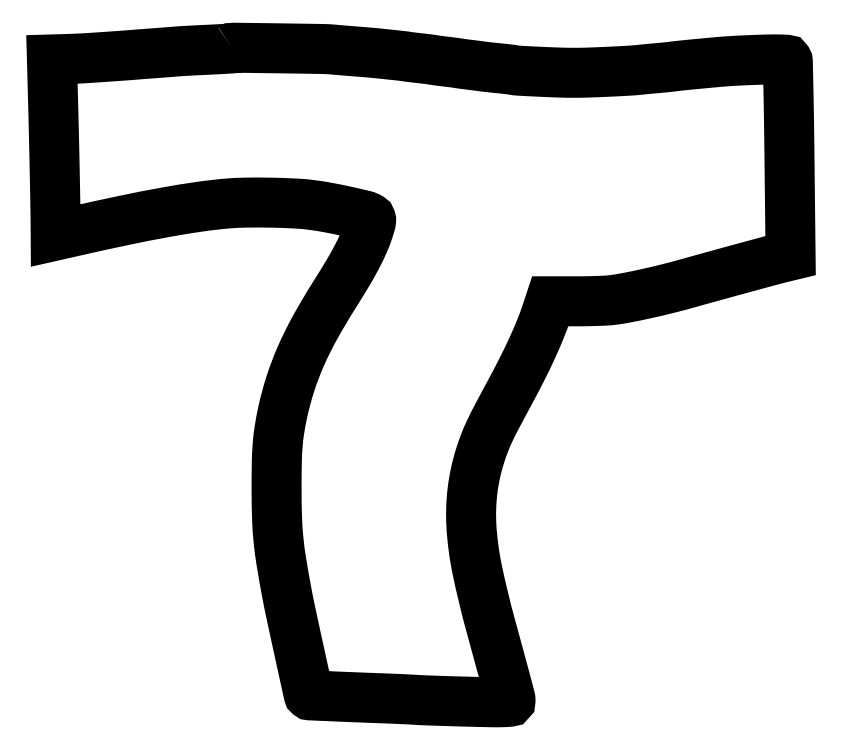
<metadata>
{"format":"dxf","ext":"dxf","renderer":"ezdxf+matplotlib","layout":"modelspace","background":"white","min_lineweight":24,"dpi":150}
</metadata>
<code>
0
SECTION
2
ENTITIES
0
POLYLINE
8
0
66
1
70
1
0
VERTEX
8
0
10
108.8
20
395.5
42
-0.1635
0
VERTEX
8
0
10
108.5
20
395.4
42
-0.000342
0
VERTEX
8
0
10
104.2
20
395.1
42
-0.00229
0
VERTEX
8
0
10
99.27
20
394.8
42
-0.001413
0
VERTEX
8
0
10
93.5
20
394.6
42
0.001058
0
VERTEX
8
0
10
87.5
20
394.3
42
0.001284
0
VERTEX
8
0
10
81.88
20
394
42
0.001082
0
VERTEX
8
0
10
77.15
20
393.7
42
0.008924
0
VERTEX
8
0
10
75
20
393.5
42
-0.003408
0
VERTEX
8
0
10
73.09
20
393.4
42
-0.000803
0
VERTEX
8
0
10
69.88
20
393.1
42
-0.000827
0
VERTEX
8
0
10
66.2
20
392.8
42
-0.000814
0
VERTEX
8
0
10
62.5
20
392.5
42
0.00057
0
VERTEX
8
0
10
58.75
20
392.3
42
0.000535
0
VERTEX
8
0
10
54.92
20
392
42
0.000532
0
VERTEX
8
0
10
51.52
20
391.7
42
0.001849
0
VERTEX
8
0
10
49.33
20
391.5
42
-0.003337
0
VERTEX
8
0
10
44.91
20
391.2
42
-0.000541
0
VERTEX
8
0
10
36.34
20
390.6
42
-0.000645
0
VERTEX
8
0
10
27.28
20
389.9
42
-0.001227
0
VERTEX
8
0
10
20
20
389.5
42
-0.003969
0
VERTEX
8
0
10
17.74
20
389.3
42
-0.001422
0
VERTEX
8
0
10
14.51
20
389.2
42
-0.001411
0
VERTEX
8
0
10
10.96
20
389.1
42
-0.00167
0
VERTEX
8
0
10
7.613
20
389
42
0
0
VERTEX
8
0
10
-0.2733
20
388.7
42
0
0
VERTEX
8
0
10
0.4676
20
361.6
42
-0.001078
0
VERTEX
8
0
10
0.9565
20
342.2
42
-0.000725
0
VERTEX
8
0
10
1.435
20
320
42
-0.000677
0
VERTEX
8
0
10
1.821
20
299.4
42
-0.002734
0
VERTEX
8
0
10
1.97
20
286.9
42
0
0
VERTEX
8
0
10
2
20
282.3
42
0
0
VERTEX
8
0
10
14.75
20
285.2
42
-0.004014
0
VERTEX
8
0
10
43.91
20
291.5
42
-0.006996
0
VERTEX
8
0
10
68.19
20
296.3
42
-0.008392
0
VERTEX
8
0
10
88.55
20
299.6
42
-0.01471
0
VERTEX
8
0
10
105.5
20
301.6
42
-0.01801
0
VERTEX
8
0
10
117
20
302.2
42
-0.008224
0
VERTEX
8
0
10
132.1
20
302.1
42
-0.008151
0
VERTEX
8
0
10
146.9
20
301.6
42
-0.02076
0
VERTEX
8
0
10
157.7
20
300.6
42
-0.01295
0
VERTEX
8
0
10
167.1
20
299.1
42
-0.007935
0
VERTEX
8
0
10
178.2
20
296.8
42
-0.004762
0
VERTEX
8
0
10
188.7
20
294.4
42
-0.08005
0
VERTEX
8
0
10
191.9
20
293.1
42
-0.1718
0
VERTEX
8
0
10
192.5
20
292.3
42
-0.1095
0
VERTEX
8
0
10
192.7
20
291.1
42
-0.04639
0
VERTEX
8
0
10
192.3
20
289.2
42
-0.007312
0
VERTEX
8
0
10
191.1
20
285.5
42
-0.02466
0
VERTEX
8
0
10
188.2
20
277.7
42
-0.01737
0
VERTEX
8
0
10
184.1
20
269.3
42
-0.01354
0
VERTEX
8
0
10
178.4
20
259.2
42
-0.006113
0
VERTEX
8
0
10
170.5
20
246.4
42
0.01428
0
VERTEX
8
0
10
158.8
20
226.7
42
0.02323
0
VERTEX
8
0
10
150.2
20
209.3
42
0.02578
0
VERTEX
8
0
10
143.9
20
192.5
42
0.02469
0
VERTEX
8
0
10
139.2
20
175
42
0.01454
0
VERTEX
8
0
10
137.3
20
164.8
42
0.01953
0
VERTEX
8
0
10
136.2
20
155.4
42
0.01486
0
VERTEX
8
0
10
135.7
20
144.2
42
0.004714
0
VERTEX
8
0
10
135.6
20
127.5
42
0.007878
0
VERTEX
8
0
10
135.9
20
111.1
42
0.01638
0
VERTEX
8
0
10
136.7
20
98.28
42
0.01533
0
VERTEX
8
0
10
138.4
20
85.05
42
0.006073
0
VERTEX
8
0
10
141.6
20
67
42
0.006506
0
VERTEX
8
0
10
144.1
20
54.55
42
0.001159
0
VERTEX
8
0
10
149.1
20
31.35
42
8.3e-05
0
VERTEX
8
0
10
154.9
20
5.08
42
0.1714
0
VERTEX
8
0
10
155.3
20
4.38
42
0.1594
0
VERTEX
8
0
10
155.7
20
4.253
42
6e-05
0
VERTEX
8
0
10
169
20
3.672
42
0.000969
0
VERTEX
8
0
10
183.5
20
3.072
42
0.000664
0
VERTEX
8
0
10
200
20
2.444
42
-0.001125
0
VERTEX
8
0
10
206.3
20
2.2
42
-0.001277
0
VERTEX
8
0
10
212.3
20
1.937
42
-0.00116
0
VERTEX
8
0
10
217.4
20
1.688
42
-0.007095
0
VERTEX
8
0
10
220
20
1.516
42
0.01035
0
VERTEX
8
0
10
222.9
20
1.343
42
0.000791
0
VERTEX
8
0
10
230.9
20
1.054
42
0.001087
0
VERTEX
8
0
10
240.4
20
0.7445
42
0.000828
0
VERTEX
8
0
10
250.8
20
0.4453
42
0.001658
0
VERTEX
8
0
10
265.1
20
0.1029
42
0.01152
0
VERTEX
8
0
10
272.1
20
0.1206
42
0.01509
0
VERTEX
8
0
10
276.3
20
0.3526
42
0.392
0
VERTEX
8
0
10
277
20
1.116
42
0.0604
0
VERTEX
8
0
10
276.8
20
2.85
42
0.001919
0
VERTEX
8
0
10
275
20
9.73
42
0.001809
0
VERTEX
8
0
10
271.9
20
21.18
42
0.000198
0
VERTEX
8
0
10
264.7
20
47.5
42
-0.01569
0
VERTEX
8
0
10
256.8
20
80.72
42
-0.03581
0
VERTEX
8
0
10
253.4
20
106.3
42
-0.04519
0
VERTEX
8
0
10
254
20
128
42
-0.04651
0
VERTEX
8
0
10
258.6
20
149
42
-0.01483
0
VERTEX
8
0
10
261.2
20
156.7
42
-0.01855
0
VERTEX
8
0
10
264.2
20
163.7
42
-0.01158
0
VERTEX
8
0
10
268.6
20
172.5
42
-0.002357
0
VERTEX
8
0
10
276.9
20
188
42
0.006935
0
VERTEX
8
0
10
284.1
20
201.9
42
0.0096
0
VERTEX
8
0
10
290.2
20
214.5
42
0.01078
0
VERTEX
8
0
10
295.2
20
226
42
0.0168
0
VERTEX
8
0
10
298.9
20
236
42
0
0
VERTEX
8
0
10
301
20
242.5
42
0
0
VERTEX
8
0
10
316.7
20
242.5
42
0.004241
0
VERTEX
8
0
10
323.2
20
242.6
42
0.004385
0
VERTEX
8
0
10
329.6
20
242.7
42
0.004238
0
VERTEX
8
0
10
335.1
20
243
42
0.01877
0
VERTEX
8
0
10
338.4
20
243.2
42
0.016
0
VERTEX
8
0
10
347.4
20
244.7
42
0.006905
0
VERTEX
8
0
10
359.2
20
247.1
42
0.006671
0
VERTEX
8
0
10
372.2
20
250.2
42
0.007276
0
VERTEX
8
0
10
384.7
20
253.5
42
-0.001203
0
VERTEX
8
0
10
400.5
20
257.9
42
-0.000832
0
VERTEX
8
0
10
418.5
20
262.9
42
-0.00059
0
VERTEX
8
0
10
435.2
20
267.4
42
-0.006365
0
VERTEX
8
0
10
441.9
20
269.1
42
0
0
VERTEX
8
0
10
446.3
20
270.2
42
0
0
VERTEX
8
0
10
445.7
20
328.7
42
0.000949
0
VERTEX
8
0
10
445.4
20
351.2
42
0.001543
0
VERTEX
8
0
10
445
20
370.3
42
0.000186
0
VERTEX
8
0
10
444.7
20
387.3
42
0.1337
0
VERTEX
8
0
10
444.4
20
388.1
42
0.2471
0
VERTEX
8
0
10
443.7
20
388.6
42
0.005893
0
VERTEX
8
0
10
439.7
20
388.7
42
0.01039
0
VERTEX
8
0
10
434.6
20
388.7
42
0.00467
0
VERTEX
8
0
10
427.8
20
388.6
42
0.001835
0
VERTEX
8
0
10
417.8
20
388.2
42
0.004977
0
VERTEX
8
0
10
410.7
20
387.8
42
0.005414
0
VERTEX
8
0
10
404
20
387.3
42
0.002543
0
VERTEX
8
0
10
395.2
20
386.5
42
0.000267
0
VERTEX
8
0
10
385.9
20
385.6
42
0.001582
0
VERTEX
8
0
10
381
20
385.1
42
0.003025
0
VERTEX
8
0
10
377.8
20
384.8
42
0.005524
0
VERTEX
8
0
10
375.1
20
384.4
42
-0.006352
0
VERTEX
8
0
10
373.4
20
384.2
42
-0.002186
0
VERTEX
8
0
10
371
20
384
42
-0.002172
0
VERTEX
8
0
10
368.2
20
383.7
42
-0.002515
0
VERTEX
8
0
10
365.6
20
383.5
42
0.001512
0
VERTEX
8
0
10
363
20
383.2
42
0.001184
0
VERTEX
8
0
10
360.1
20
383
42
0.001197
0
VERTEX
8
0
10
357.5
20
382.7
42
0.002935
0
VERTEX
8
0
10
355.5
20
382.5
42
-0.01339
0
VERTEX
8
0
10
348.7
20
381.9
42
-0.00274
0
VERTEX
8
0
10
336.6
20
381.3
42
-0.003016
0
VERTEX
8
0
10
324.2
20
380.8
42
-0.008306
0
VERTEX
8
0
10
315.5
20
380.7
42
-0.008675
0
VERTEX
8
0
10
306.8
20
380.8
42
-0.003303
0
VERTEX
8
0
10
294.6
20
381.3
42
-0.002019
0
VERTEX
8
0
10
282.5
20
381.9
42
-0.0327
0
VERTEX
8
0
10
278.5
20
382.4
42
0.01495
0
VERTEX
8
0
10
277.3
20
382.6
42
0.002427
0
VERTEX
8
0
10
275
20
382.9
42
0.002675
0
VERTEX
8
0
10
272.3
20
383.2
42
0.002351
0
VERTEX
8
0
10
269.5
20
383.4
42
-0.001714
0
VERTEX
8
0
10
266.6
20
383.7
42
-0.0018
0
VERTEX
8
0
10
263.8
20
384
42
-0.001723
0
VERTEX
8
0
10
261.4
20
384.3
42
-0.008054
0
VERTEX
8
0
10
260
20
384.5
42
0.003886
0
VERTEX
8
0
10
258.7
20
384.7
42
0.00112
0
VERTEX
8
0
10
256.6
20
385
42
0.001126
0
VERTEX
8
0
10
254.3
20
385.2
42
0.0012
0
VERTEX
8
0
10
252.1
20
385.5
42
-0.001758
0
VERTEX
8
0
10
249.9
20
385.8
42
-0.001977
0
VERTEX
8
0
10
247.8
20
386.1
42
-0.00181
0
VERTEX
8
0
10
246
20
386.3
42
-0.01069
0
VERTEX
8
0
10
245.1
20
386.5
42
0.01175
0
VERTEX
8
0
10
244.2
20
386.6
42
0.001883
0
VERTEX
8
0
10
242.3
20
386.9
42
0.002082
0
VERTEX
8
0
10
240.1
20
387.2
42
0.001825
0
VERTEX
8
0
10
237.9
20
387.4
42
-0.002265
0
VERTEX
8
0
10
235.6
20
387.7
42
-0.002446
0
VERTEX
8
0
10
233.3
20
388
42
-0.002306
0
VERTEX
8
0
10
231.4
20
388.3
42
-0.01177
0
VERTEX
8
0
10
230.4
20
388.4
42
0.01346
0
VERTEX
8
0
10
229.3
20
388.6
42
0.002194
0
VERTEX
8
0
10
227.1
20
388.9
42
0.002417
0
VERTEX
8
0
10
224.6
20
389.2
42
0.002127
0
VERTEX
8
0
10
222
20
389.5
42
-0.001577
0
VERTEX
8
0
10
219.4
20
389.8
42
-0.001917
0
VERTEX
8
0
10
217
20
390.1
42
-0.001613
0
VERTEX
8
0
10
214.9
20
390.3
42
-0.01337
0
VERTEX
8
0
10
214
20
390.5
42
0.01647
0
VERTEX
8
0
10
212.5
20
390.7
42
0.001697
0
VERTEX
8
0
10
209
20
391.1
42
0.001493
0
VERTEX
8
0
10
203.8
20
391.7
42
0.000407
0
VERTEX
8
0
10
195.5
20
392.5
42
0.003735
0
VERTEX
8
0
10
193.8
20
392.7
42
0.000843
0
VERTEX
8
0
10
191
20
392.9
42
0.000873
0
VERTEX
8
0
10
187.8
20
393.2
42
0.000847
0
VERTEX
8
0
10
184.5
20
393.5
42
-0.00083
0
VERTEX
8
0
10
181
20
393.8
42
-0.000596
0
VERTEX
8
0
10
177.1
20
394.1
42
-0.000602
0
VERTEX
8
0
10
173.4
20
394.4
42
-0.001298
0
VERTEX
8
0
10
170.5
20
394.6
42
0.01846
0
VERTEX
8
0
10
163
20
395
42
0.000866
0
VERTEX
8
0
10
137.6
20
395.4
42
0.000113
0
VERTEX
8
0
10
109.7
20
395.8
42
0.1829
0
SEQEND
0
ENDSEC
0
EOF

</code>
